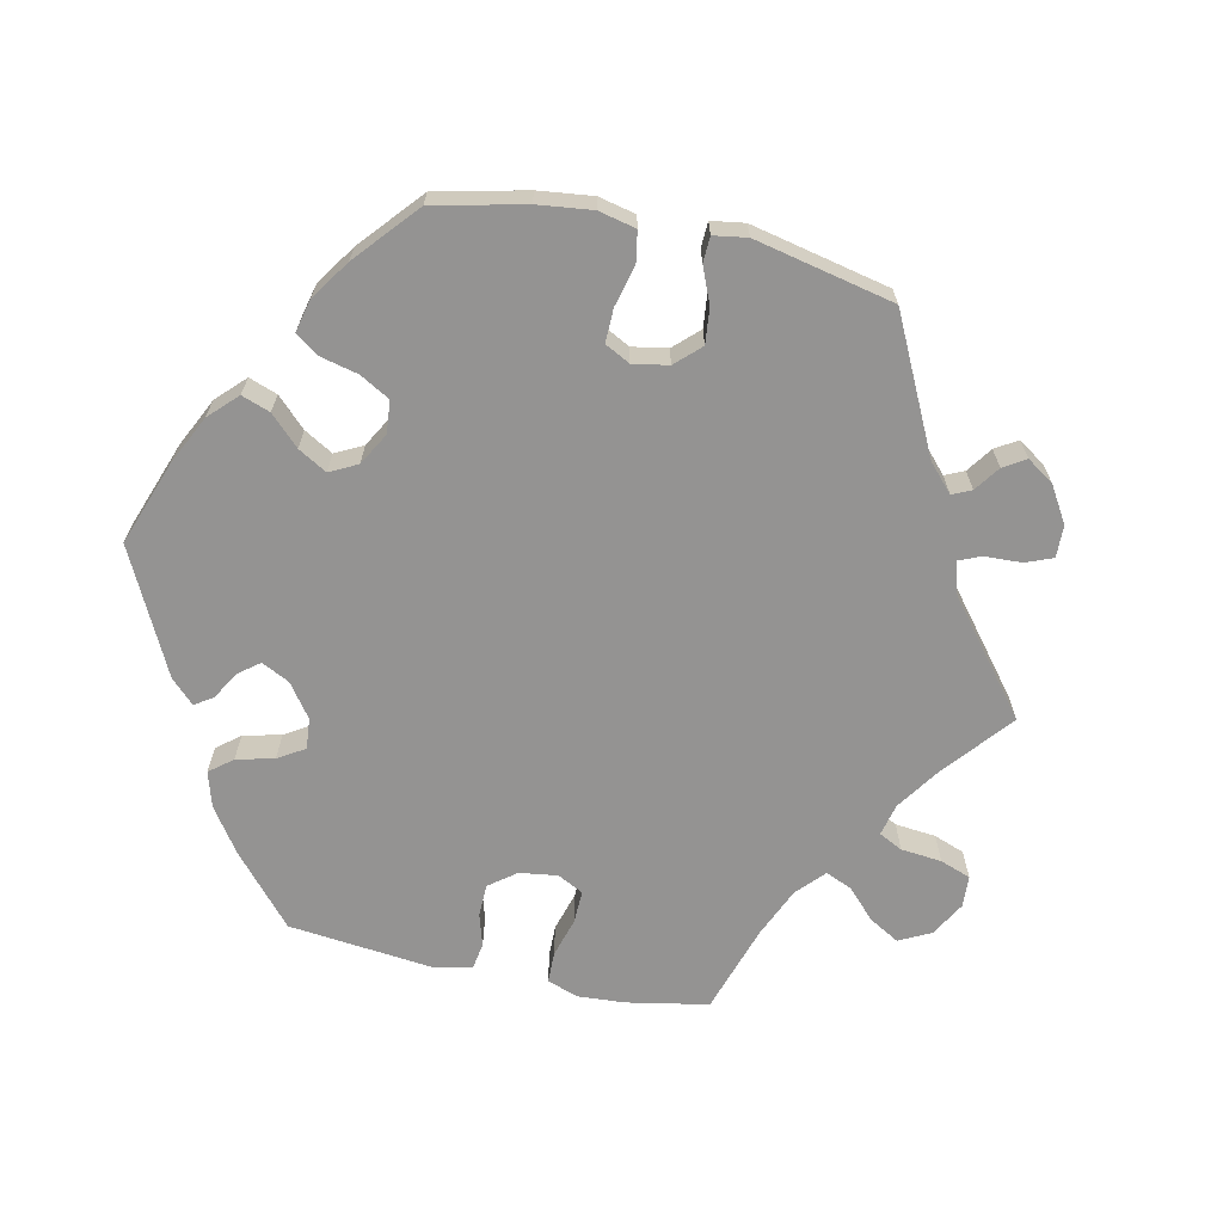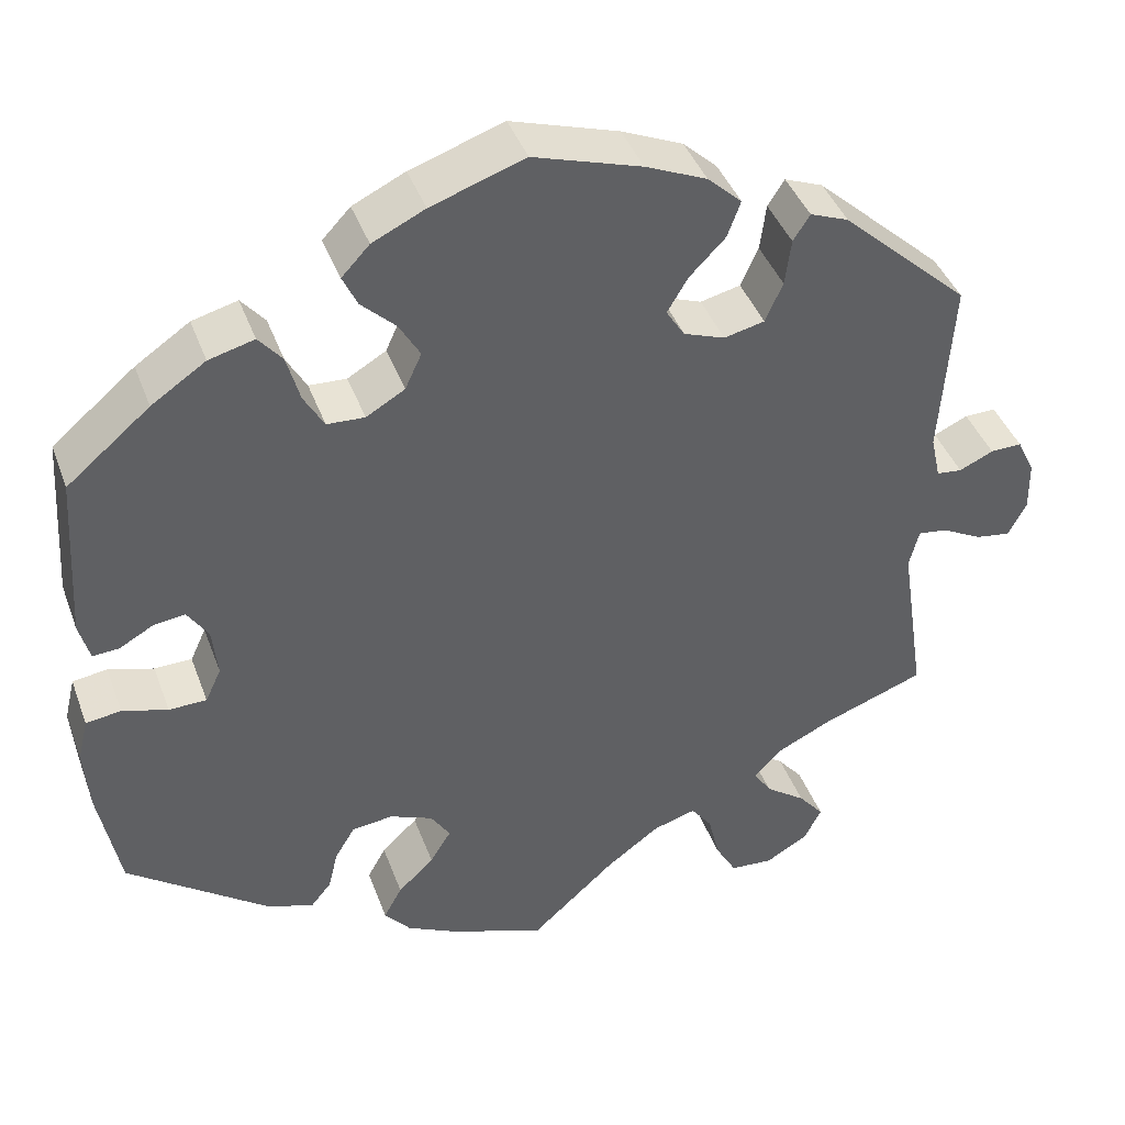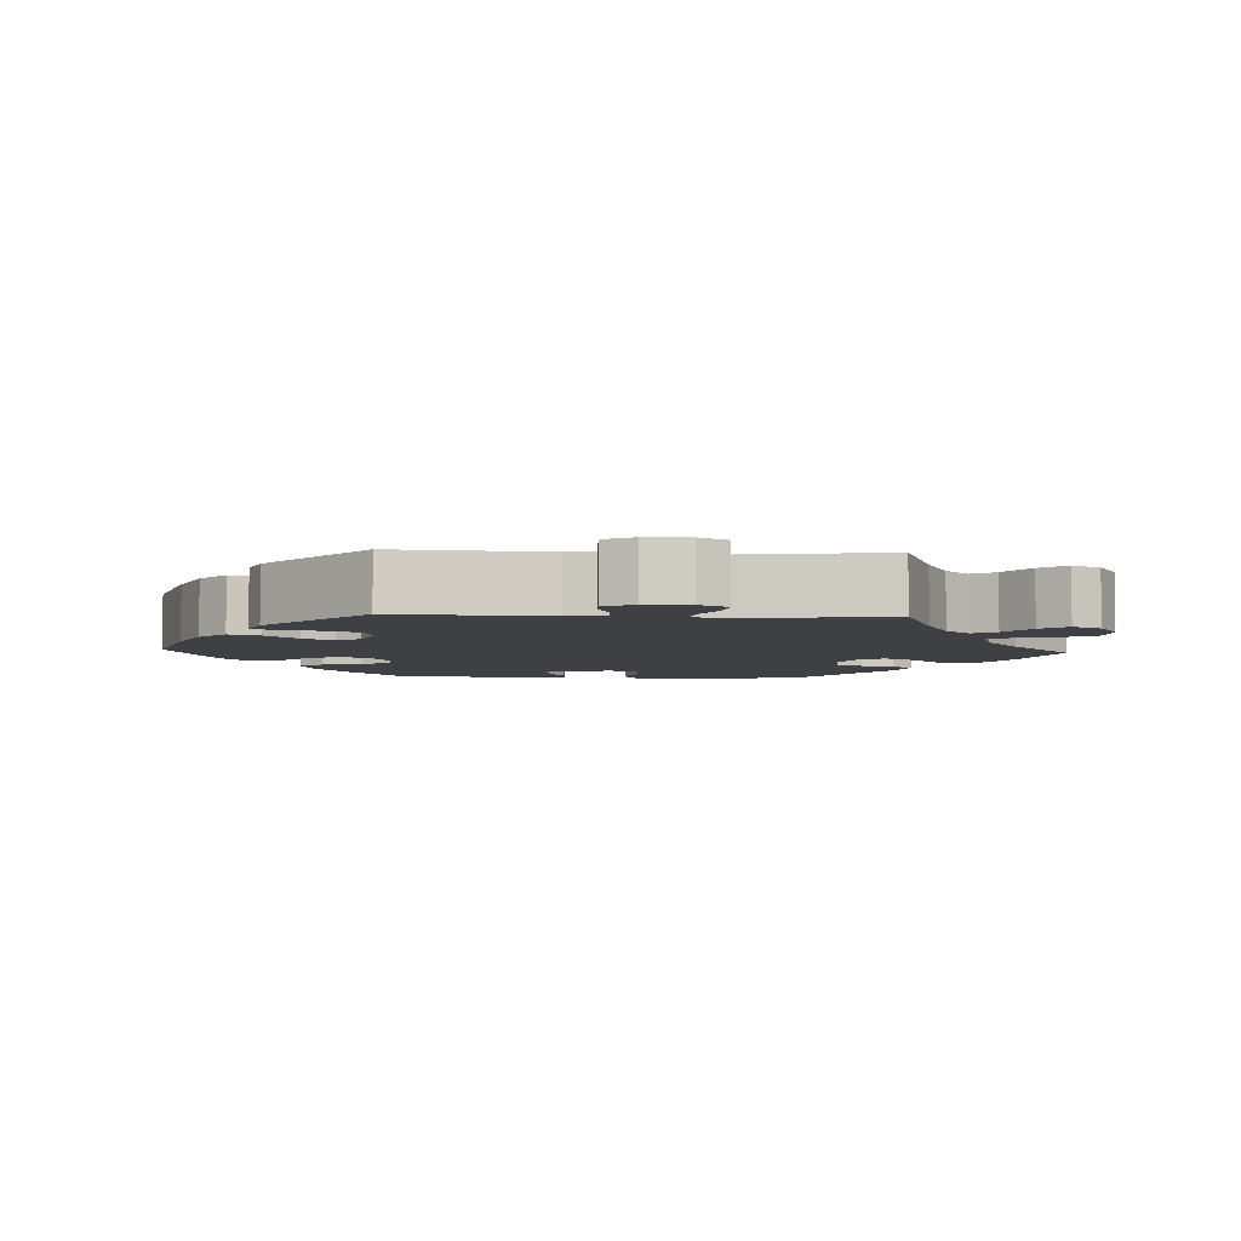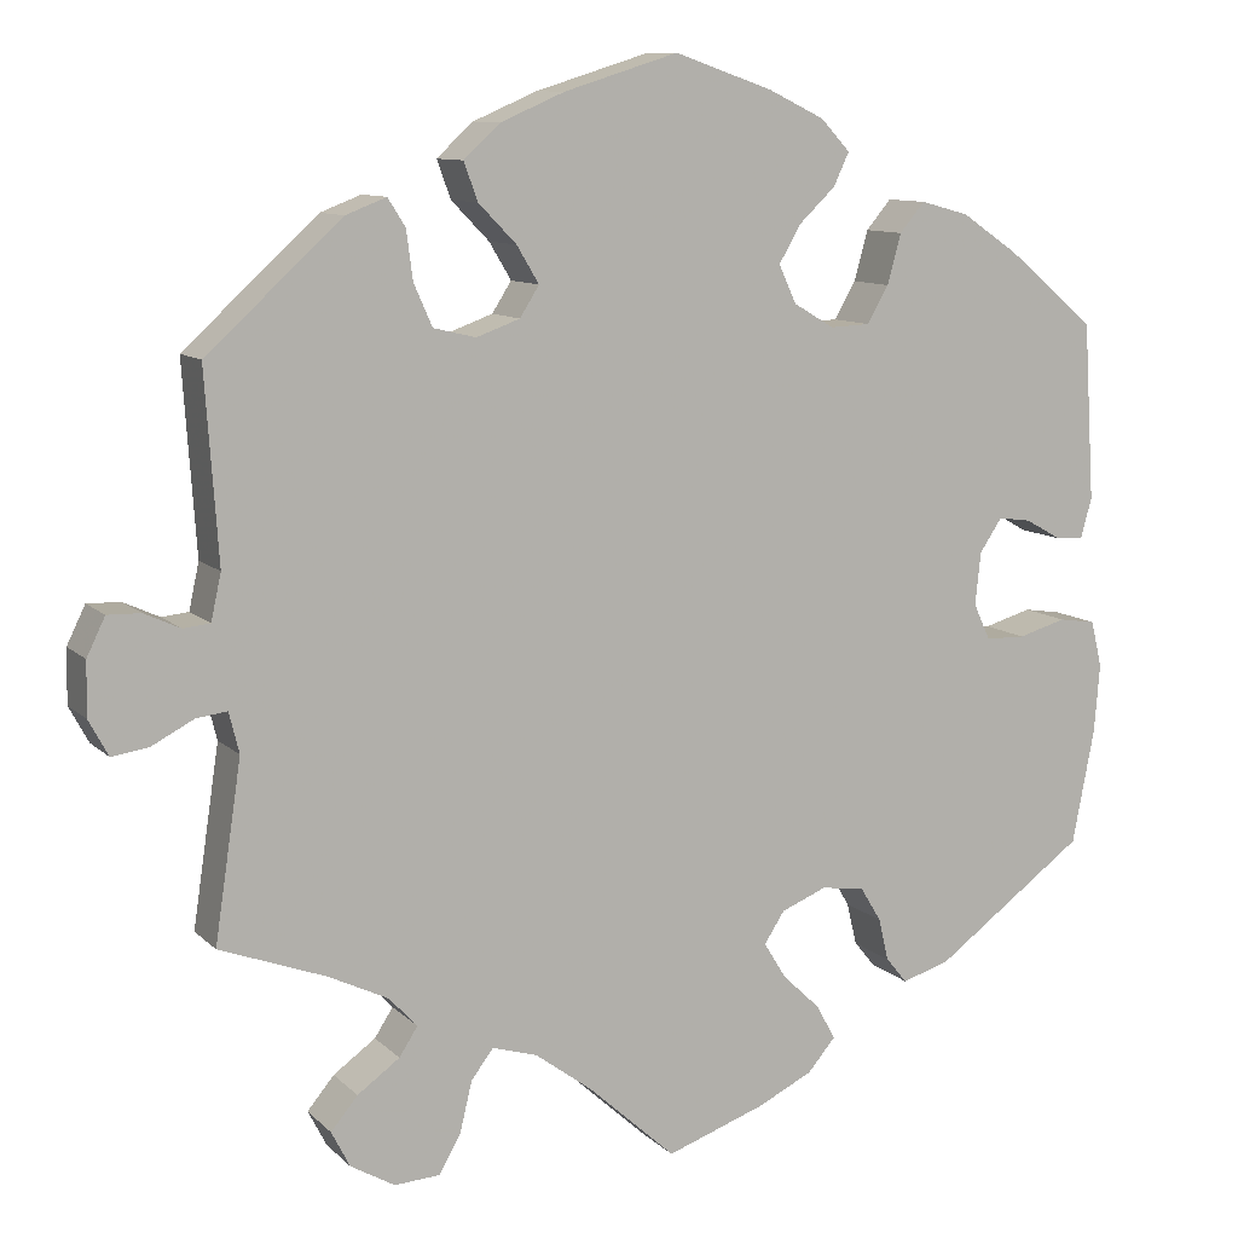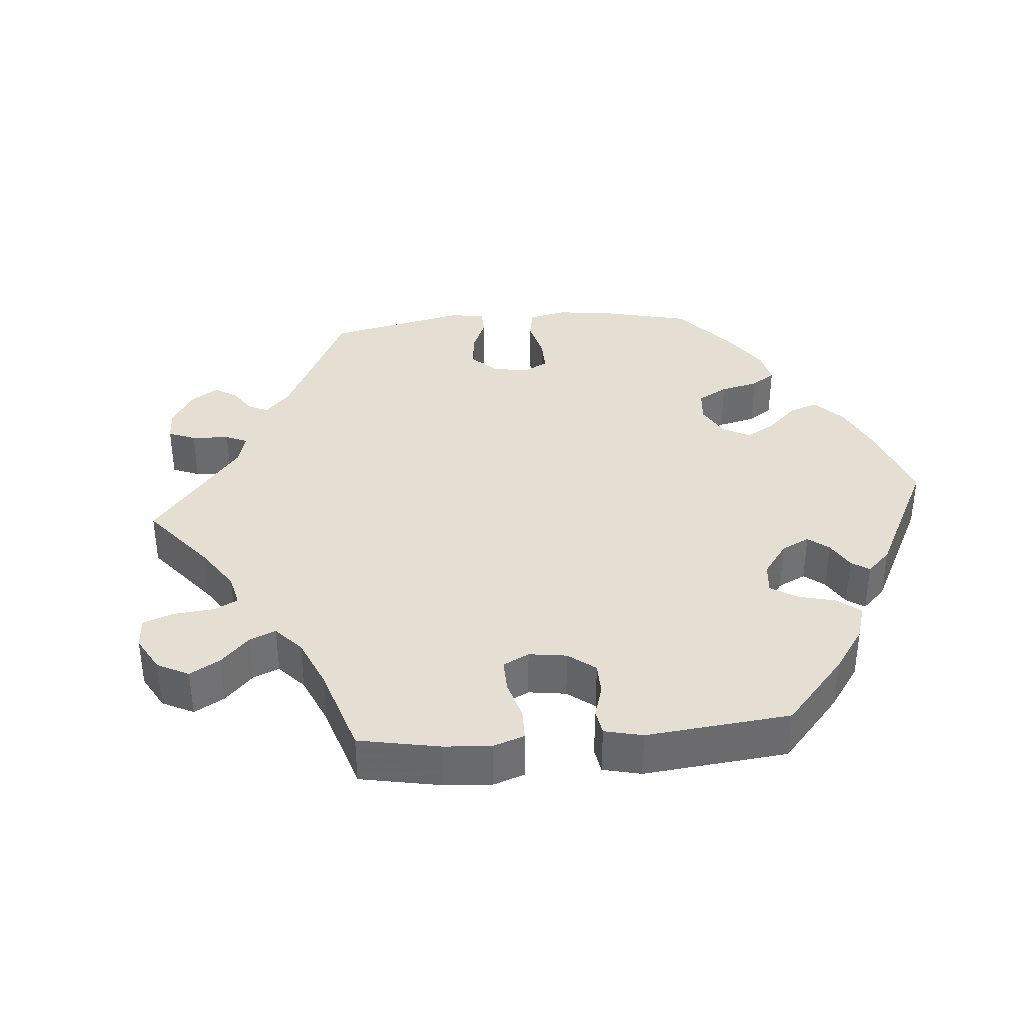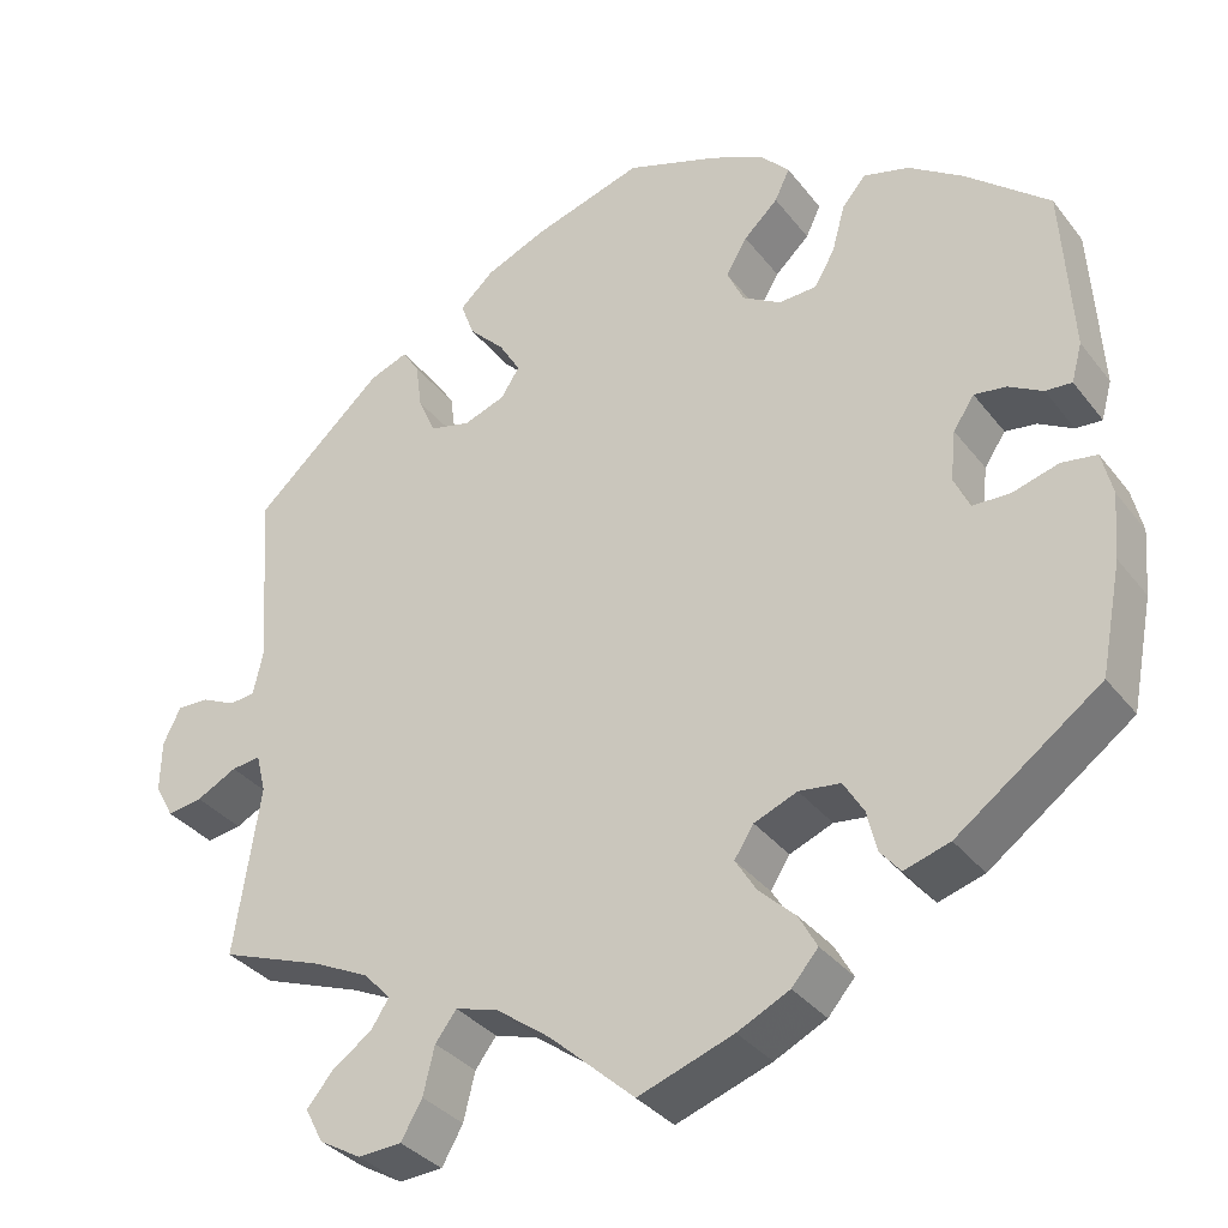
<metadata>
{"format":"obj","ext":"obj","renderer":"f3d","projection":"perspective","resolution":1024,"background":"white","views":[{"elev":-66.8,"azim":17.8,"up":"+Y"},{"elev":41.3,"azim":-19.3,"up":"+Z"},{"elev":-5.1,"azim":87.0,"up":"+Y"},{"elev":10.1,"azim":154.6,"up":"+Z"},{"elev":37.0,"azim":-154.8,"up":"+Y"},{"elev":-34.3,"azim":-148.0,"up":"+Z"}]}
</metadata>
<code>
v 0.385 0.07 -0.332
v 0.321 0.07 -0.363
v 0.29 0.07 -0.396
v 0.31 0.07 -0.427
v 0.356 0.07 -0.46
v 0.385 0.07 -0.495
v 0.365 0.07 -0.534
v 0.317 0.07 -0.562
v 0.268 0.07 -0.559
v 0.244 0.07 -0.517
v 0.231 0.07 -0.463
v 0.207 0.07 -0.431
v 0.158 0.07 -0.446
v 0.097 0.07 -0.491
v 0.001 0.07 -0.578
v -0.107 0.07 -0.54
v -0.166 0.07 -0.511
v -0.196 0.07 -0.476
v -0.175 0.07 -0.438
v -0.134 0.07 -0.399
v -0.11 0.07 -0.36
v -0.132 0.07 -0.326
v -0.181 0.07 -0.306
v -0.228 0.07 -0.312
v -0.251 0.07 -0.35
v -0.262 0.07 -0.396
v -0.285 0.07 -0.424
v -0.337 0.07 -0.408
v -0.5 0.07 -0.289
v -0.524 0.07 -0.165
v -0.53 0.07 -0.091
v -0.518 0.07 -0.041
v -0.478 0.07 -0.035
v -0.426 0.07 -0.05
v -0.383 0.07 -0.049
v -0.365 0.07 -0.01
v -0.371 0.07 0.047
v -0.395 0.07 0.083
v -0.431 0.07 0.078
v -0.47 0.07 0.056
v -0.5 0.07 0.054
v -0.512 0.07 0.098
v -0.5 0.07 0.289
v -0.405 0.07 0.369
v -0.343 0.07 0.411
v -0.291 0.07 0.425
v -0.264 0.07 0.393
v -0.249 0.07 0.339
v -0.226 0.07 0.299
v -0.183 0.07 0.297
v -0.139 0.07 0.323
v -0.12 0.07 0.364
v -0.144 0.07 0.405
v -0.183 0.07 0.442
v -0.2 0.07 0.478
v -0.168 0.07 0.512
v -0.108 0.07 0.541
v -0.001 0.07 0.578
v 0.122 0.07 0.54
v 0.192 0.07 0.51
v 0.231 0.07 0.474
v 0.216 0.07 0.433
v 0.175 0.07 0.391
v 0.151 0.07 0.351
v 0.172 0.07 0.318
v 0.219 0.07 0.301
v 0.265 0.07 0.312
v 0.285 0.07 0.357
v 0.292 0.07 0.41
v 0.311 0.07 0.44
v 0.355 0.07 0.423
v 0.501 0.07 0.29
v 0.487 0.07 0.086
v 0.498 0.07 0.036
v 0.527 0.07 0.033
v 0.566 0.07 0.051
v 0.602 0.07 0.052
v 0.622 0.07 0.011
v 0.623 0.07 -0.047
v 0.602 0.07 -0.086
v 0.562 0.07 -0.08
v 0.516 0.07 -0.056
v 0.483 0.07 -0.052
v 0.472 0.07 -0.096
v 0.501 0.07 -0.289
v 0.385 0 -0.332
v 0.321 0 -0.363
v 0.29 0 -0.396
v 0.31 0 -0.427
v 0.356 0 -0.46
v 0.385 0 -0.495
v 0.365 0 -0.534
v 0.317 0 -0.562
v 0.268 0 -0.559
v 0.244 0 -0.517
v 0.231 0 -0.463
v 0.207 0 -0.431
v 0.158 0 -0.446
v 0.097 0 -0.491
v 0.001 0 -0.578
v -0.107 0 -0.54
v -0.166 0 -0.511
v -0.196 0 -0.476
v -0.175 0 -0.438
v -0.134 0 -0.399
v -0.11 0 -0.36
v -0.132 0 -0.326
v -0.181 0 -0.306
v -0.228 0 -0.312
v -0.251 0 -0.35
v -0.262 0 -0.396
v -0.285 0 -0.424
v -0.337 0 -0.408
v -0.5 0 -0.289
v -0.524 0 -0.165
v -0.53 0 -0.091
v -0.518 0 -0.041
v -0.478 0 -0.035
v -0.426 0 -0.05
v -0.383 0 -0.049
v -0.365 0 -0.01
v -0.371 0 0.047
v -0.395 0 0.083
v -0.431 0 0.078
v -0.47 0 0.056
v -0.5 0 0.054
v -0.512 0 0.098
v -0.5 0 0.289
v -0.405 0 0.369
v -0.343 0 0.411
v -0.291 0 0.425
v -0.264 0 0.393
v -0.249 0 0.339
v -0.226 0 0.299
v -0.183 0 0.297
v -0.139 0 0.323
v -0.12 0 0.364
v -0.144 0 0.405
v -0.183 0 0.442
v -0.2 0 0.478
v -0.168 0 0.512
v -0.108 0 0.541
v -0.001 0 0.578
v 0.122 0 0.54
v 0.192 0 0.51
v 0.231 0 0.474
v 0.216 0 0.433
v 0.175 0 0.391
v 0.151 0 0.351
v 0.172 0 0.318
v 0.219 0 0.301
v 0.265 0 0.312
v 0.285 0 0.357
v 0.292 0 0.41
v 0.311 0 0.44
v 0.355 0 0.423
v 0.501 0 0.29
v 0.487 0 0.086
v 0.498 0 0.036
v 0.527 0 0.033
v 0.566 0 0.051
v 0.602 0 0.052
v 0.622 0 0.011
v 0.623 0 -0.047
v 0.602 0 -0.086
v 0.562 0 -0.08
v 0.516 0 -0.056
v 0.483 0 -0.052
v 0.472 0 -0.096
v 0.501 0 -0.289
f 84 85 1
f 83 84 1 2
f 79 80 81 82
f 79 82 83
f 78 79 83
f 75 76 77 78
f 74 75 78 83
f 73 74 83 2
f 68 69 70 71
f 67 68 71 72
f 66 67 72 73
f 60 61 62 63
f 60 63 64
f 59 60 64
f 58 59 64
f 57 58 64 65
f 53 54 55 56
f 52 53 56 57
f 45 46 47 48
f 45 48 49
f 44 45 49
f 43 44 49
f 42 43 49 50
f 39 40 41 42
f 38 39 42 50
f 31 32 33 34
f 31 34 35
f 30 31 35
f 29 30 35
f 28 29 35
f 25 26 27 28
f 24 25 28 35
f 23 24 35 36
f 17 18 19 20
f 17 20 21
f 14 15 16 17
f 13 14 17 21
f 12 13 21 22
f 8 9 10 11
f 8 11 12
f 7 8 12
f 4 5 6 7
f 3 4 7 12
f 65 66 73 2
f 52 57 65 2
f 37 38 50 51
f 23 36 37 51
f 22 23 51 52
f 12 22 52
f 2 3 12 52
f 86 170 169
f 87 86 169 168
f 167 166 165 164
f 168 167 164
f 168 164 163
f 163 162 161 160
f 168 163 160 159
f 87 168 159 158
f 156 155 154 153
f 157 156 153 152
f 158 157 152 151
f 148 147 146 145
f 149 148 145
f 149 145 144
f 149 144 143
f 150 149 143 142
f 141 140 139 138
f 142 141 138 137
f 133 132 131 130
f 134 133 130
f 134 130 129
f 134 129 128
f 135 134 128 127
f 127 126 125 124
f 135 127 124 123
f 119 118 117 116
f 120 119 116
f 120 116 115
f 120 115 114
f 120 114 113
f 113 112 111 110
f 120 113 110 109
f 121 120 109 108
f 105 104 103 102
f 106 105 102
f 102 101 100 99
f 106 102 99 98
f 107 106 98 97
f 96 95 94 93
f 97 96 93
f 97 93 92
f 92 91 90 89
f 97 92 89 88
f 87 158 151 150
f 87 150 142 137
f 136 135 123 122
f 136 122 121 108
f 137 136 108 107
f 137 107 97
f 137 97 88 87
f 1 86 87 2
f 2 87 88 3
f 3 88 89 4
f 4 89 90 5
f 5 90 91 6
f 6 91 92 7
f 7 92 93 8
f 8 93 94 9
f 9 94 95 10
f 10 95 96 11
f 11 96 97 12
f 12 97 98 13
f 13 98 99 14
f 14 99 100 15
f 15 100 101 16
f 16 101 102 17
f 17 102 103 18
f 18 103 104 19
f 19 104 105 20
f 20 105 106 21
f 21 106 107 22
f 22 107 108 23
f 23 108 109 24
f 24 109 110 25
f 25 110 111 26
f 26 111 112 27
f 27 112 113 28
f 28 113 114 29
f 29 114 115 30
f 30 115 116 31
f 31 116 117 32
f 32 117 118 33
f 33 118 119 34
f 34 119 120 35
f 35 120 121 36
f 36 121 122 37
f 37 122 123 38
f 38 123 124 39
f 39 124 125 40
f 40 125 126 41
f 41 126 127 42
f 42 127 128 43
f 43 128 129 44
f 44 129 130 45
f 45 130 131 46
f 46 131 132 47
f 47 132 133 48
f 48 133 134 49
f 49 134 135 50
f 50 135 136 51
f 51 136 137 52
f 52 137 138 53
f 53 138 139 54
f 54 139 140 55
f 55 140 141 56
f 56 141 142 57
f 57 142 143 58
f 58 143 144 59
f 59 144 145 60
f 60 145 146 61
f 61 146 147 62
f 62 147 148 63
f 63 148 149 64
f 64 149 150 65
f 65 150 151 66
f 66 151 152 67
f 67 152 153 68
f 68 153 154 69
f 69 154 155 70
f 70 155 156 71
f 71 156 157 72
f 72 157 158 73
f 73 158 159 74
f 74 159 160 75
f 75 160 161 76
f 76 161 162 77
f 77 162 163 78
f 78 163 164 79
f 79 164 165 80
f 80 165 166 81
f 81 166 167 82
f 82 167 168 83
f 83 168 169 84
f 84 169 170 85
f 85 170 86 1

</code>
